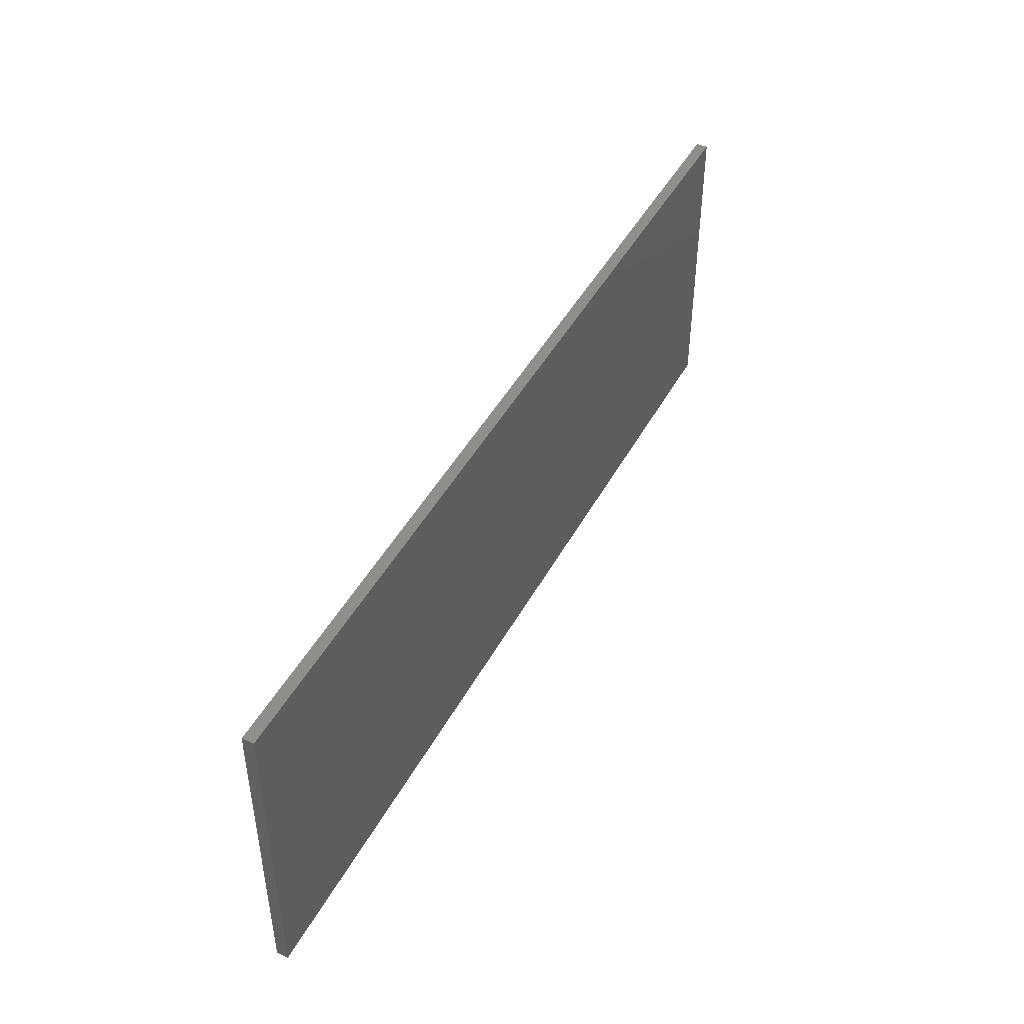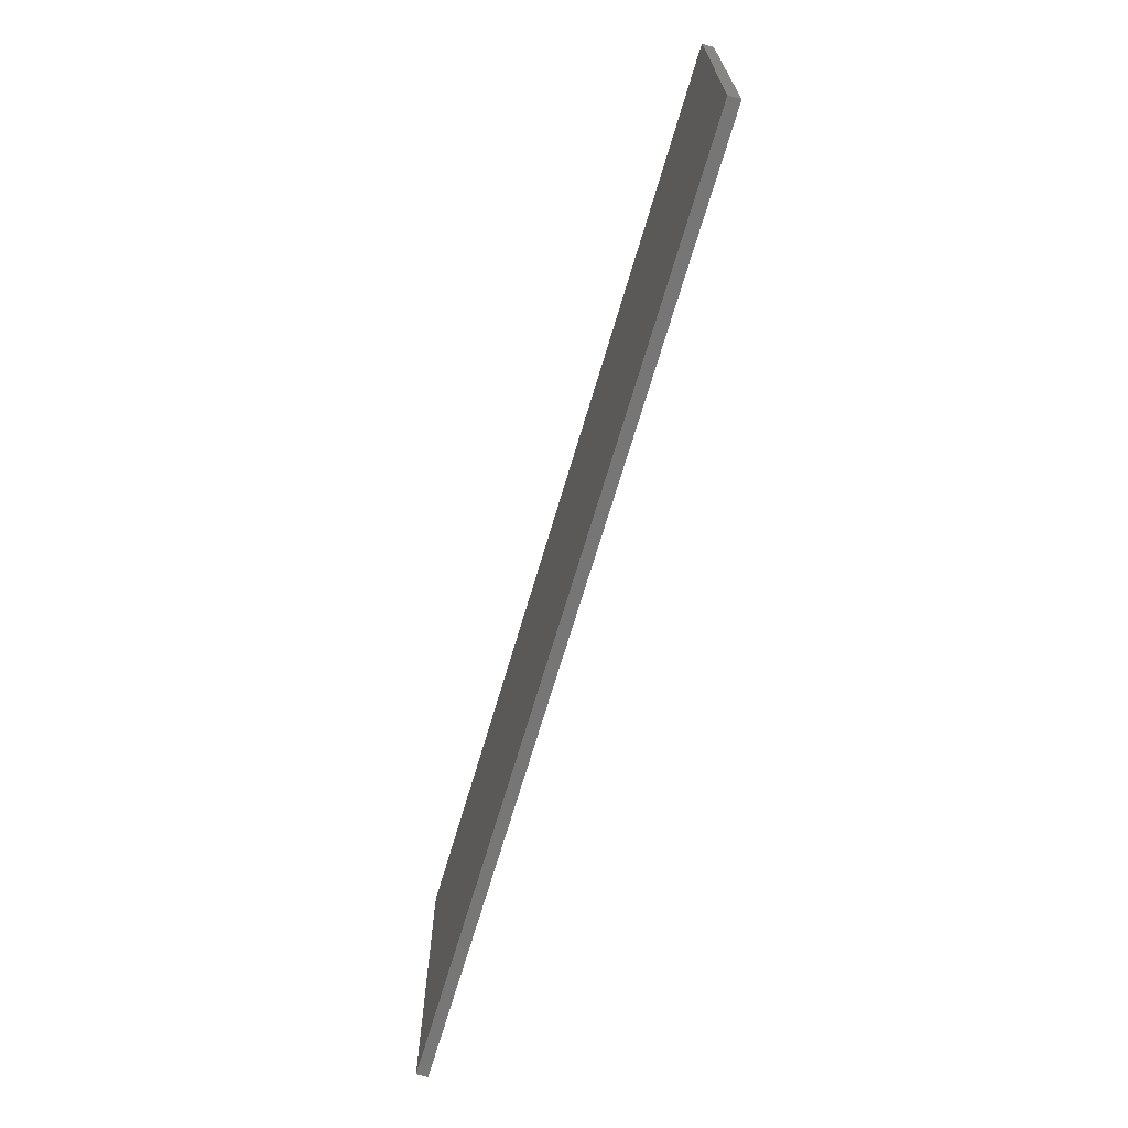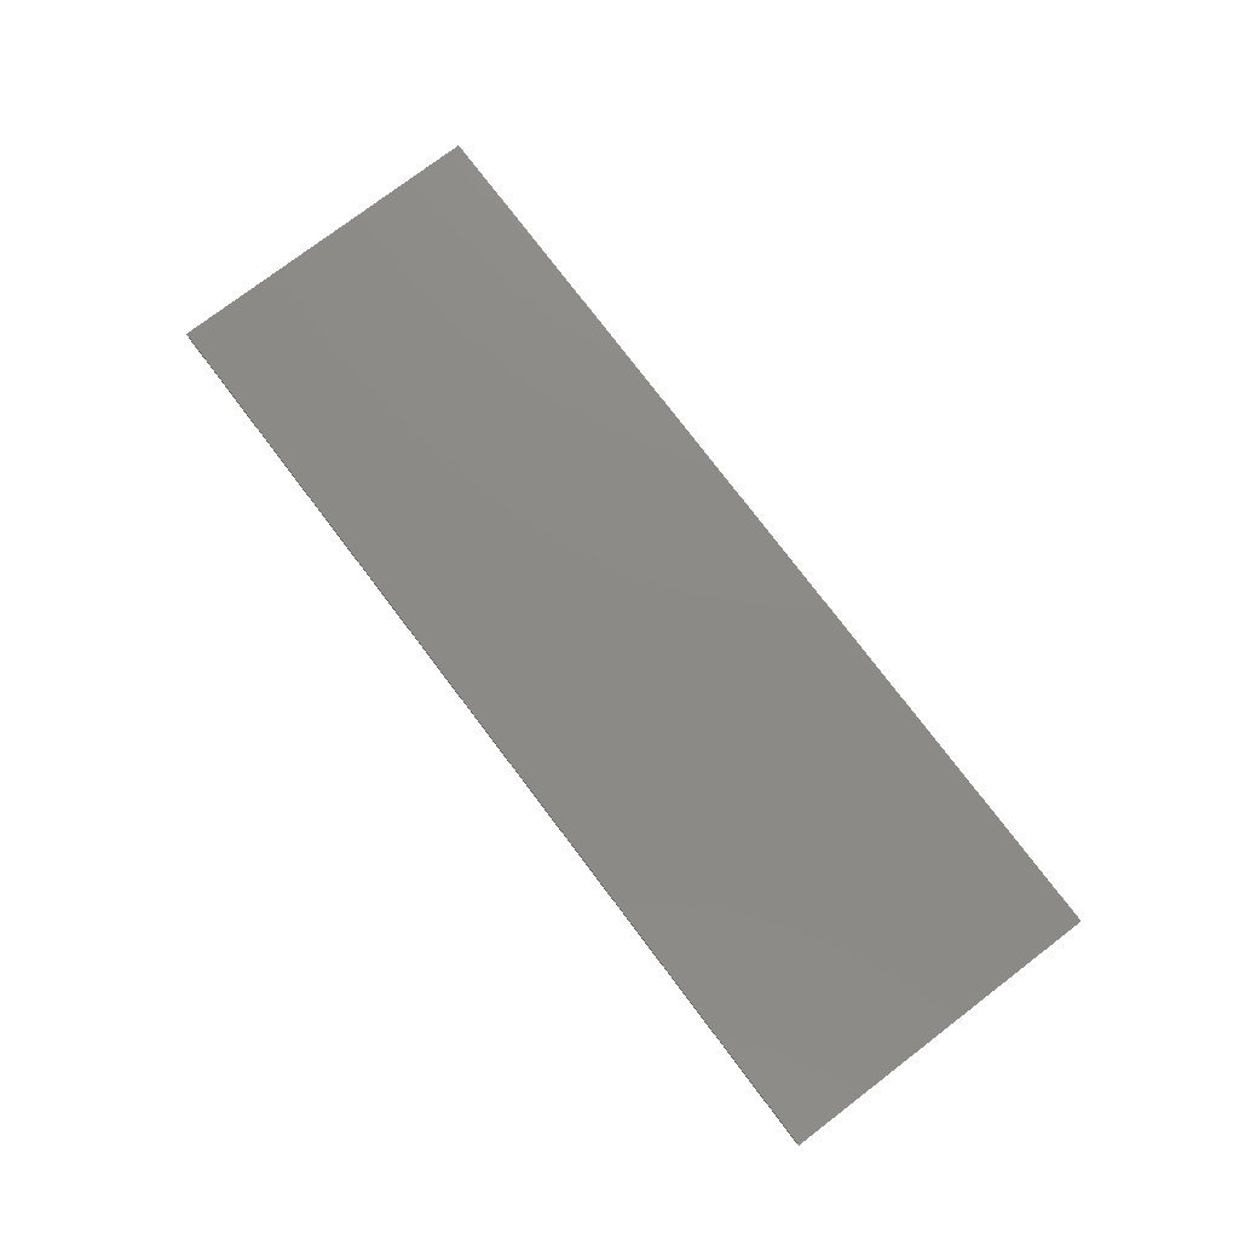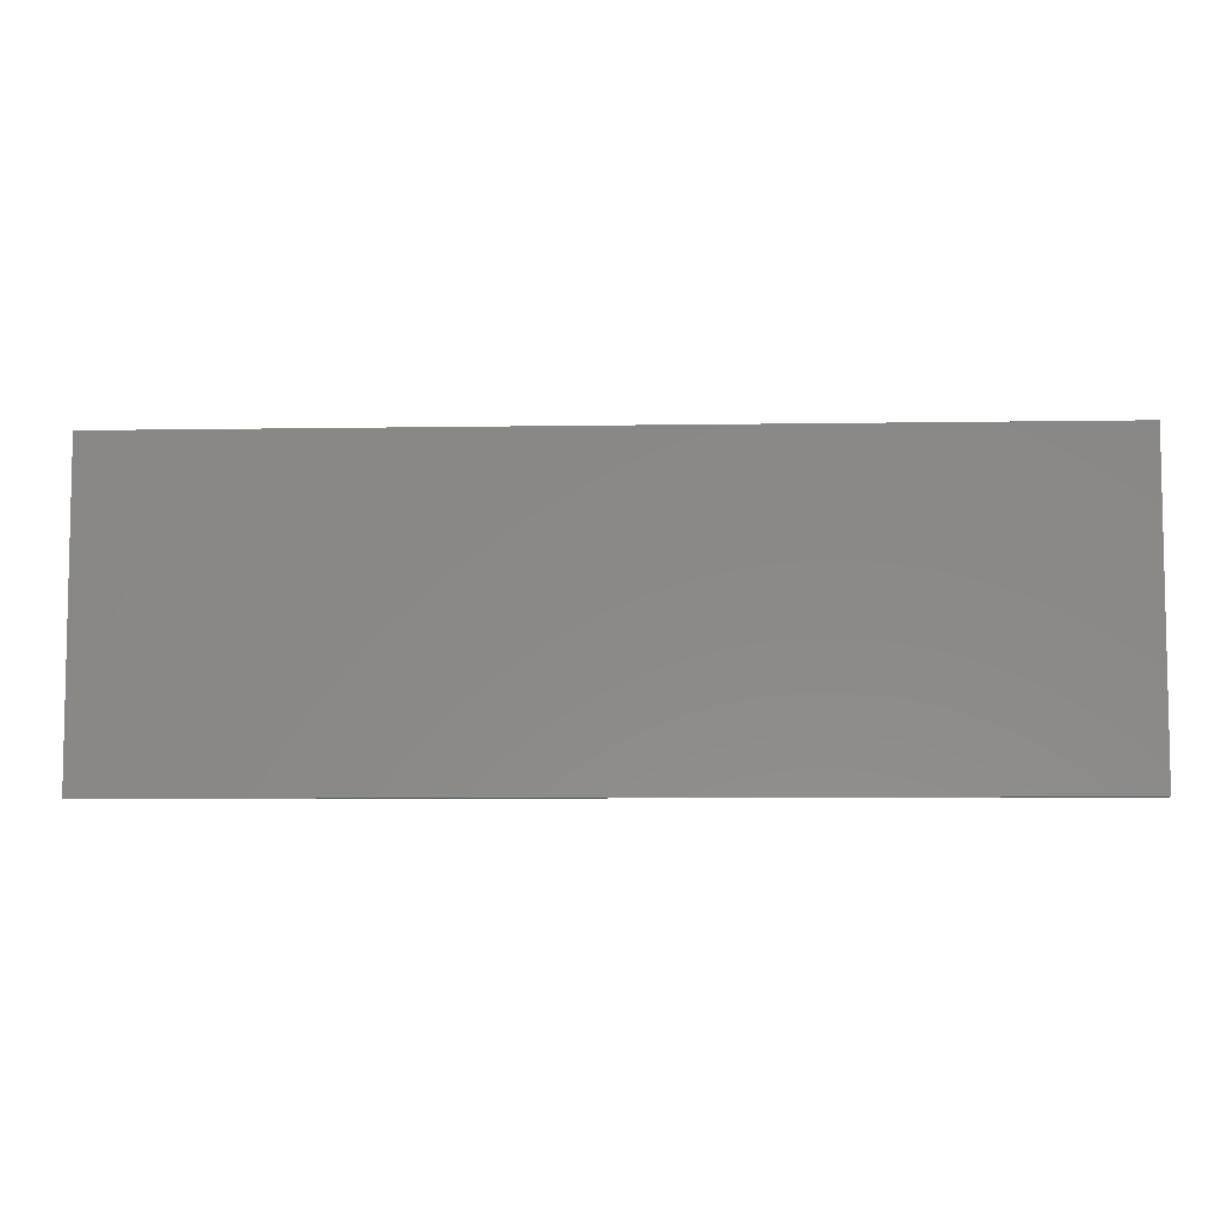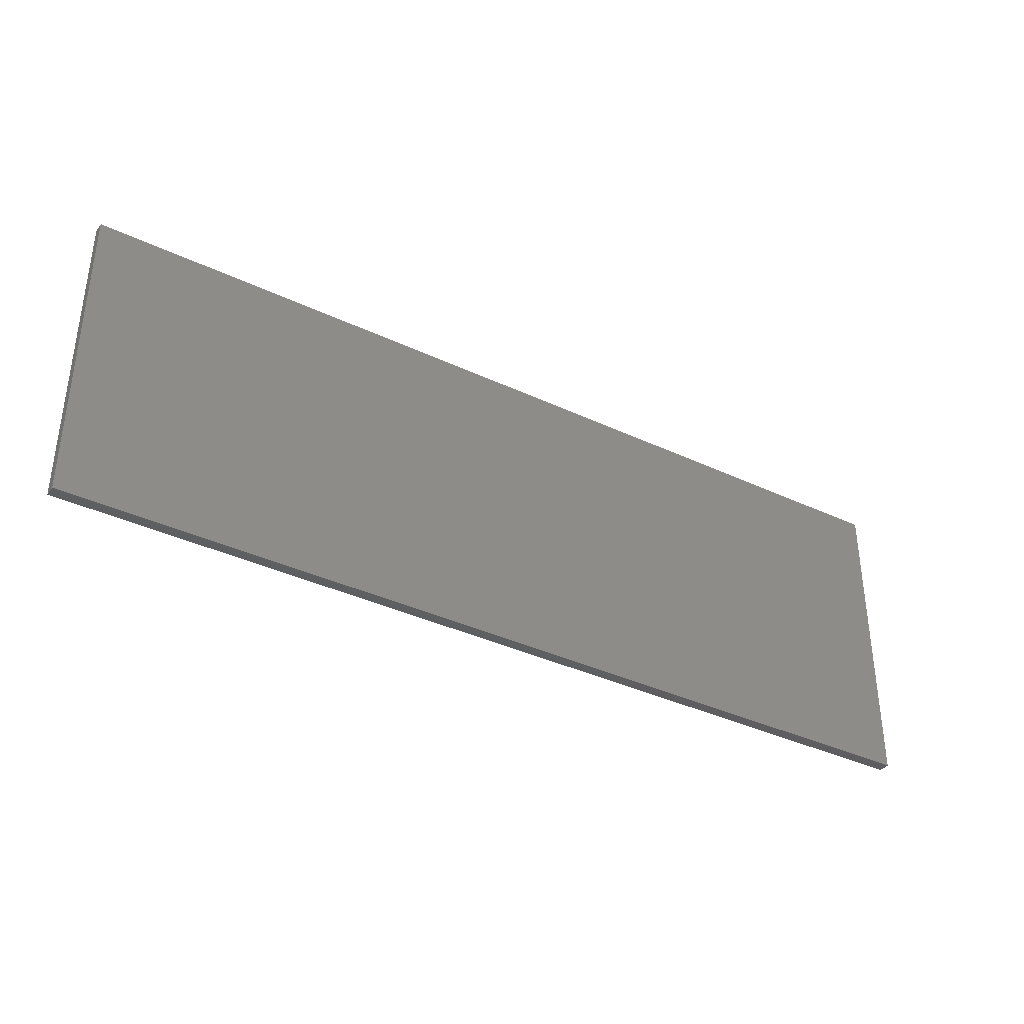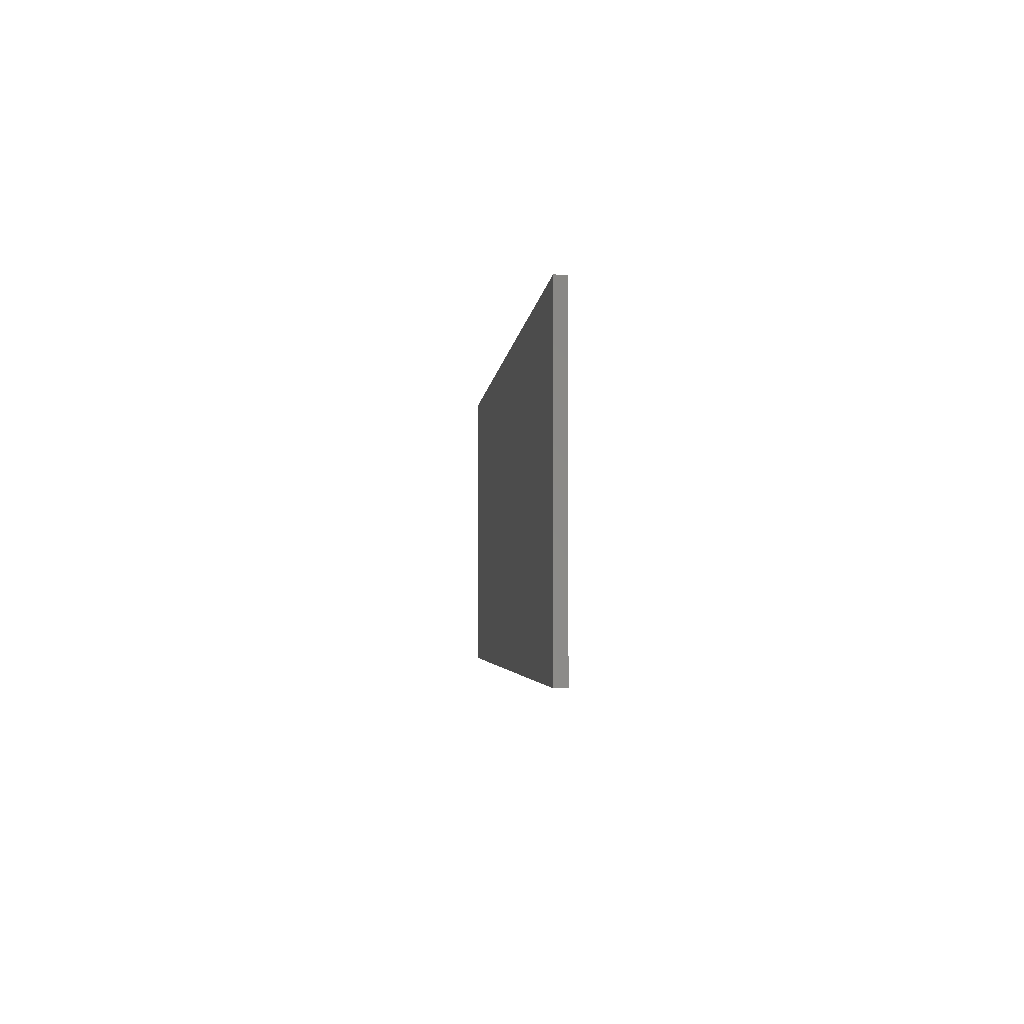
<metadata>
{"format":"stl","ext":"stl","renderer":"f3d","projection":"perspective","resolution":1024,"background":"white","views":[{"elev":45.2,"azim":-63.1,"up":"+Y"},{"elev":-68.9,"azim":73.6,"up":"+Y"},{"elev":77.2,"azim":-127.2,"up":"+Z"},{"elev":-6.9,"azim":-177.3,"up":"+Y"},{"elev":-36.7,"azim":-31.5,"up":"+Y"},{"elev":-3.0,"azim":85.4,"up":"+Y"}]}
</metadata>
<code>
# stl→obj: 8 verts, 12 faces
v -72.5 24.75 0.9
v 72.5 -24.75 0.9
v 72.5 24.75 0.9
v -72.5 -24.75 0.9
v -72.5 -24.75 -0.9
v 72.5 24.75 -0.9
v 72.5 -24.75 -0.9
v -72.5 24.75 -0.9
f 1 2 3
f 2 1 4
f 5 6 7
f 6 5 8
f 5 2 4
f 2 5 7
f 2 6 3
f 6 2 7
f 6 1 3
f 1 6 8
f 5 1 8
f 1 5 4

</code>
